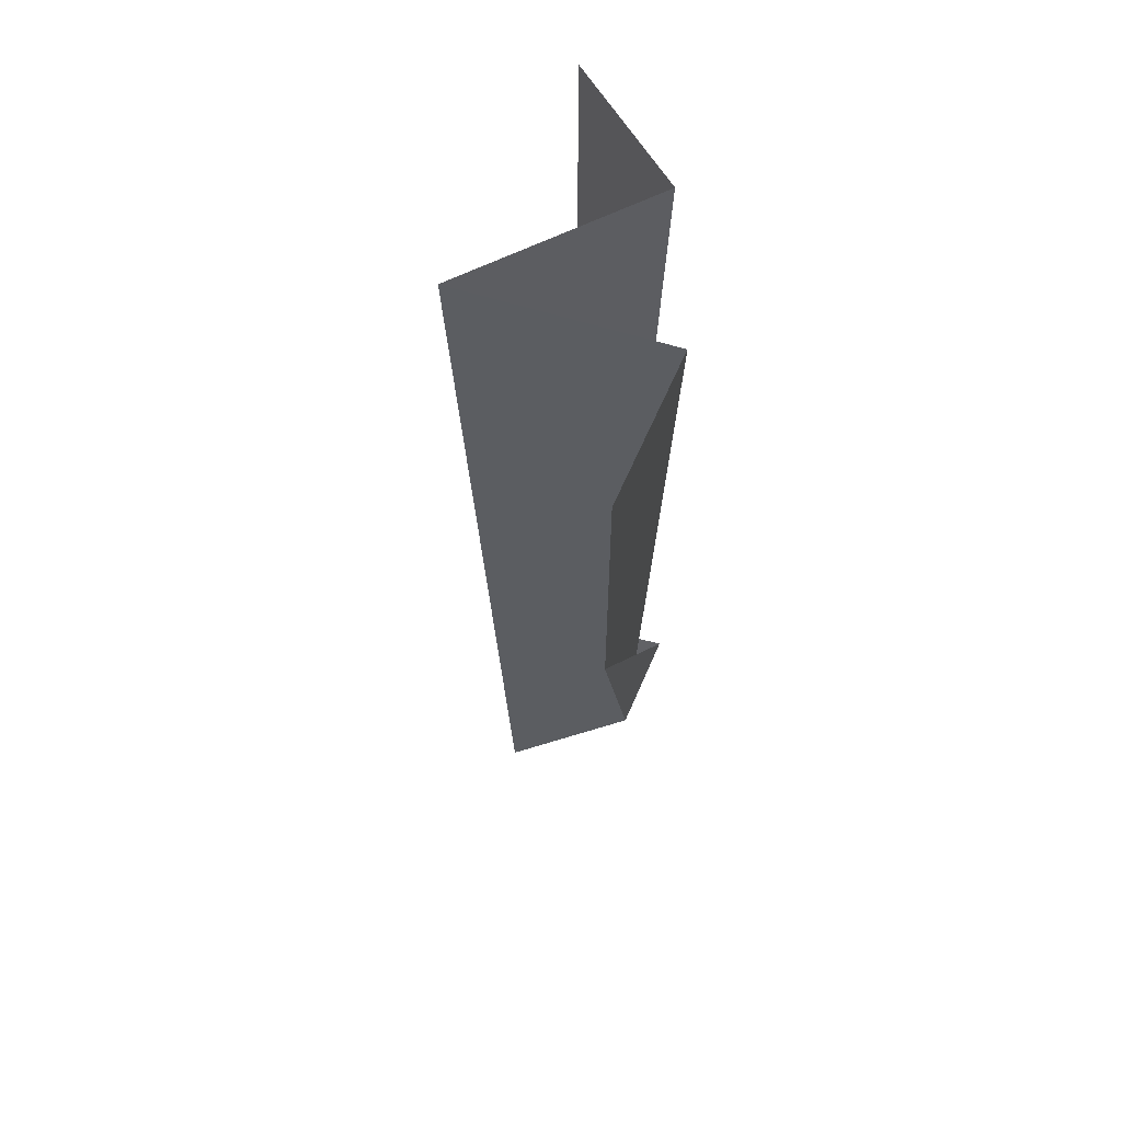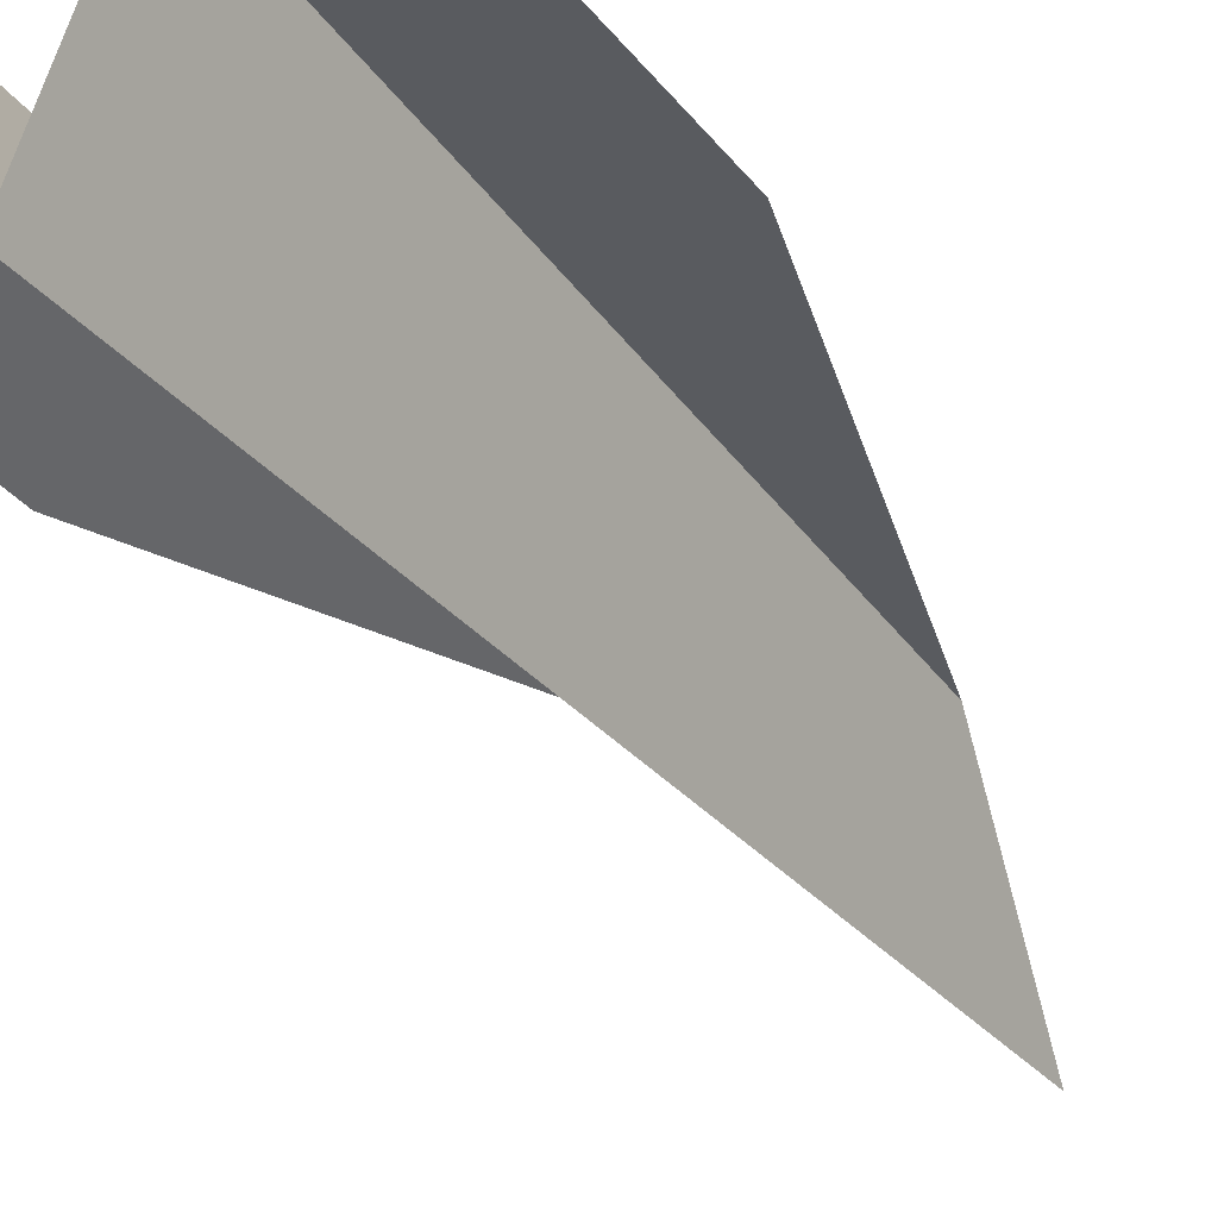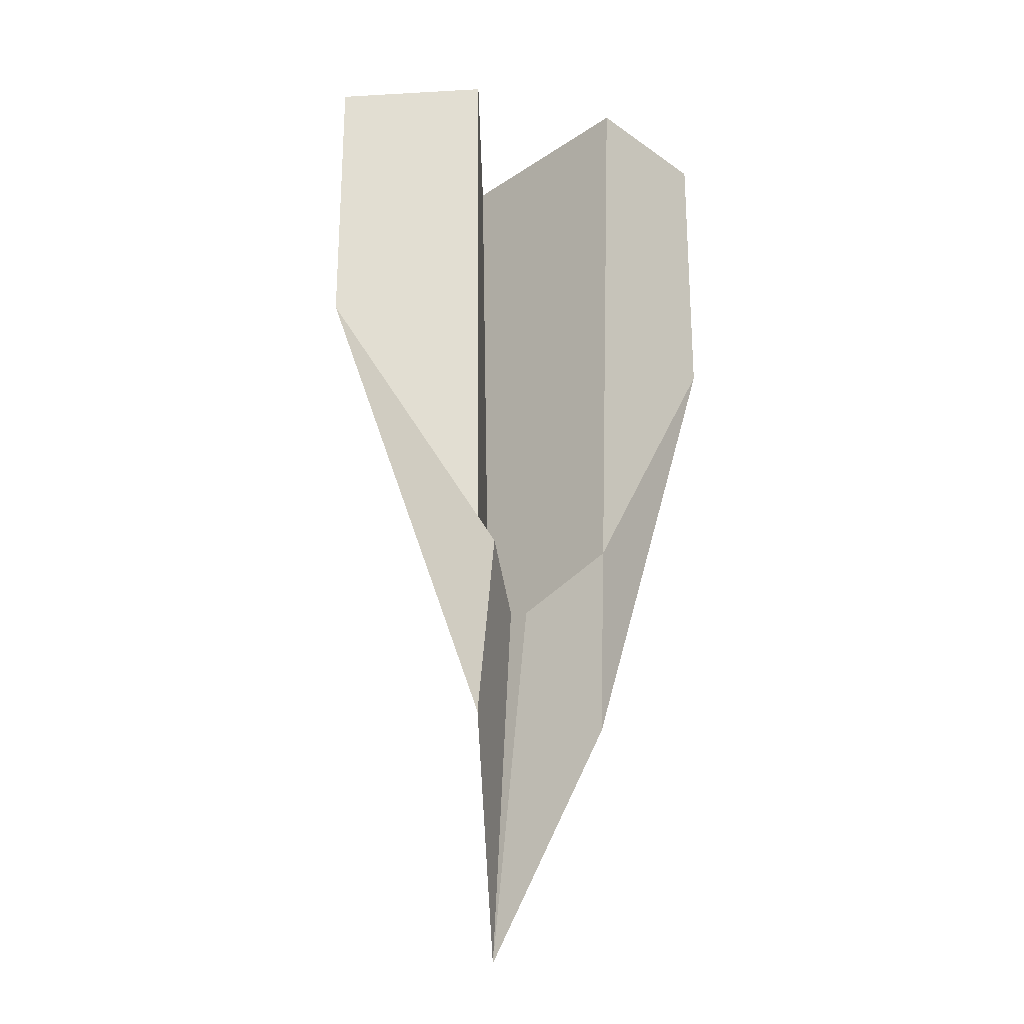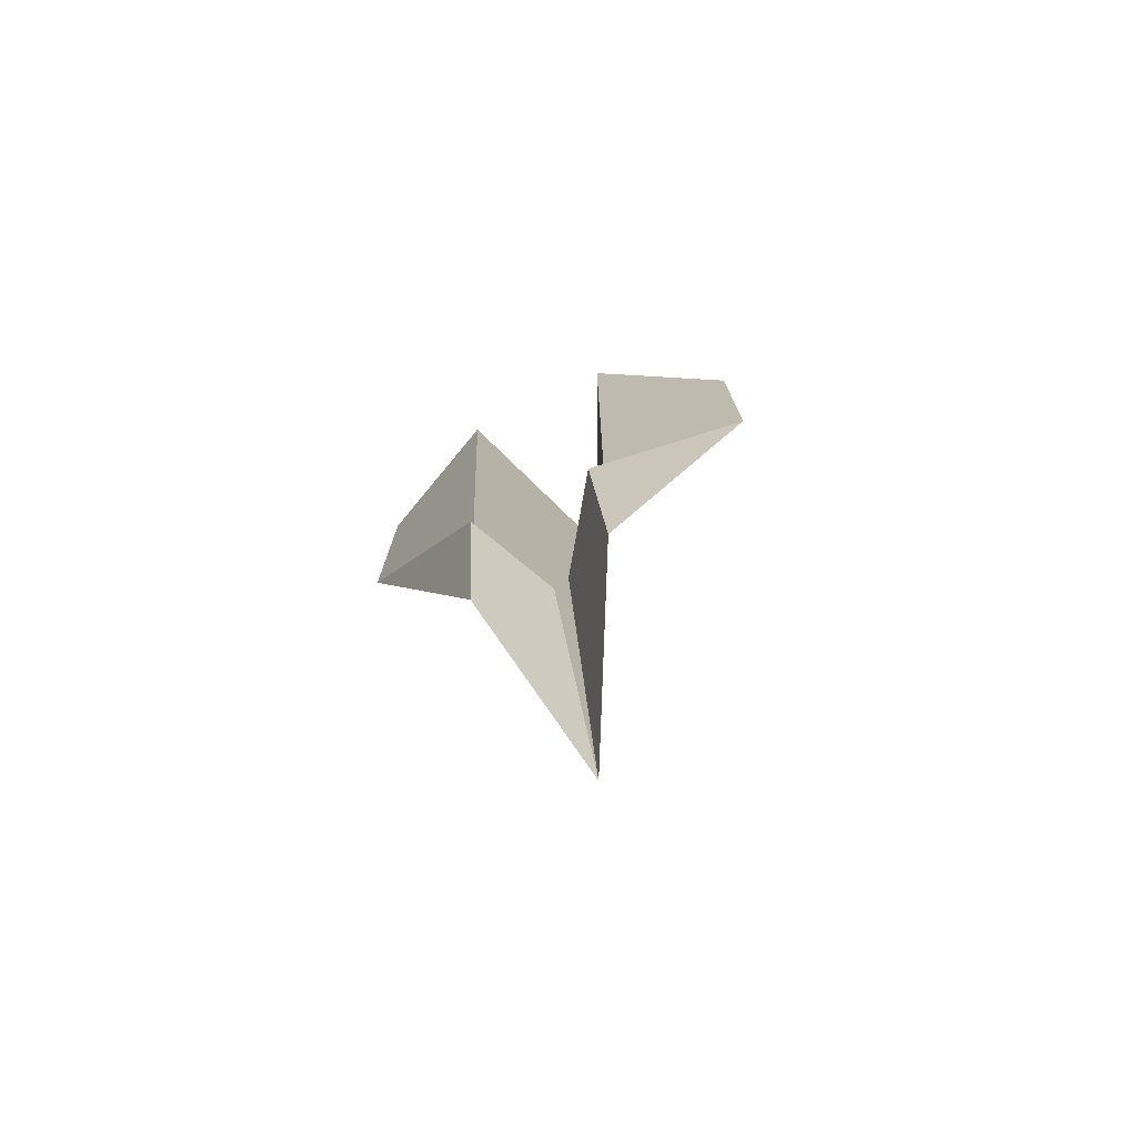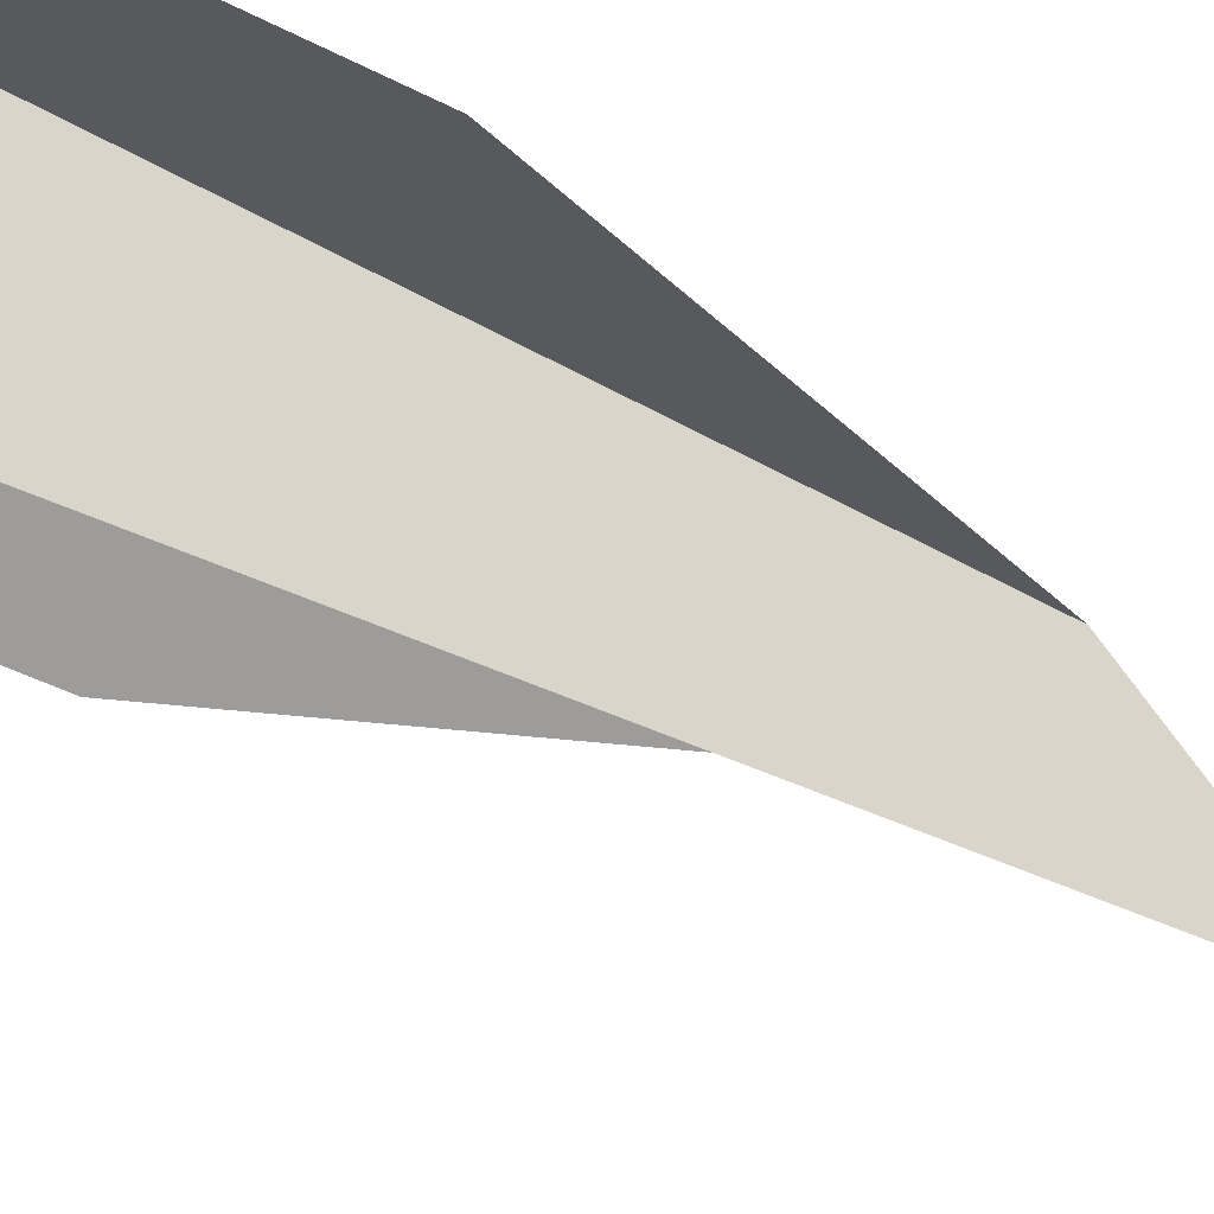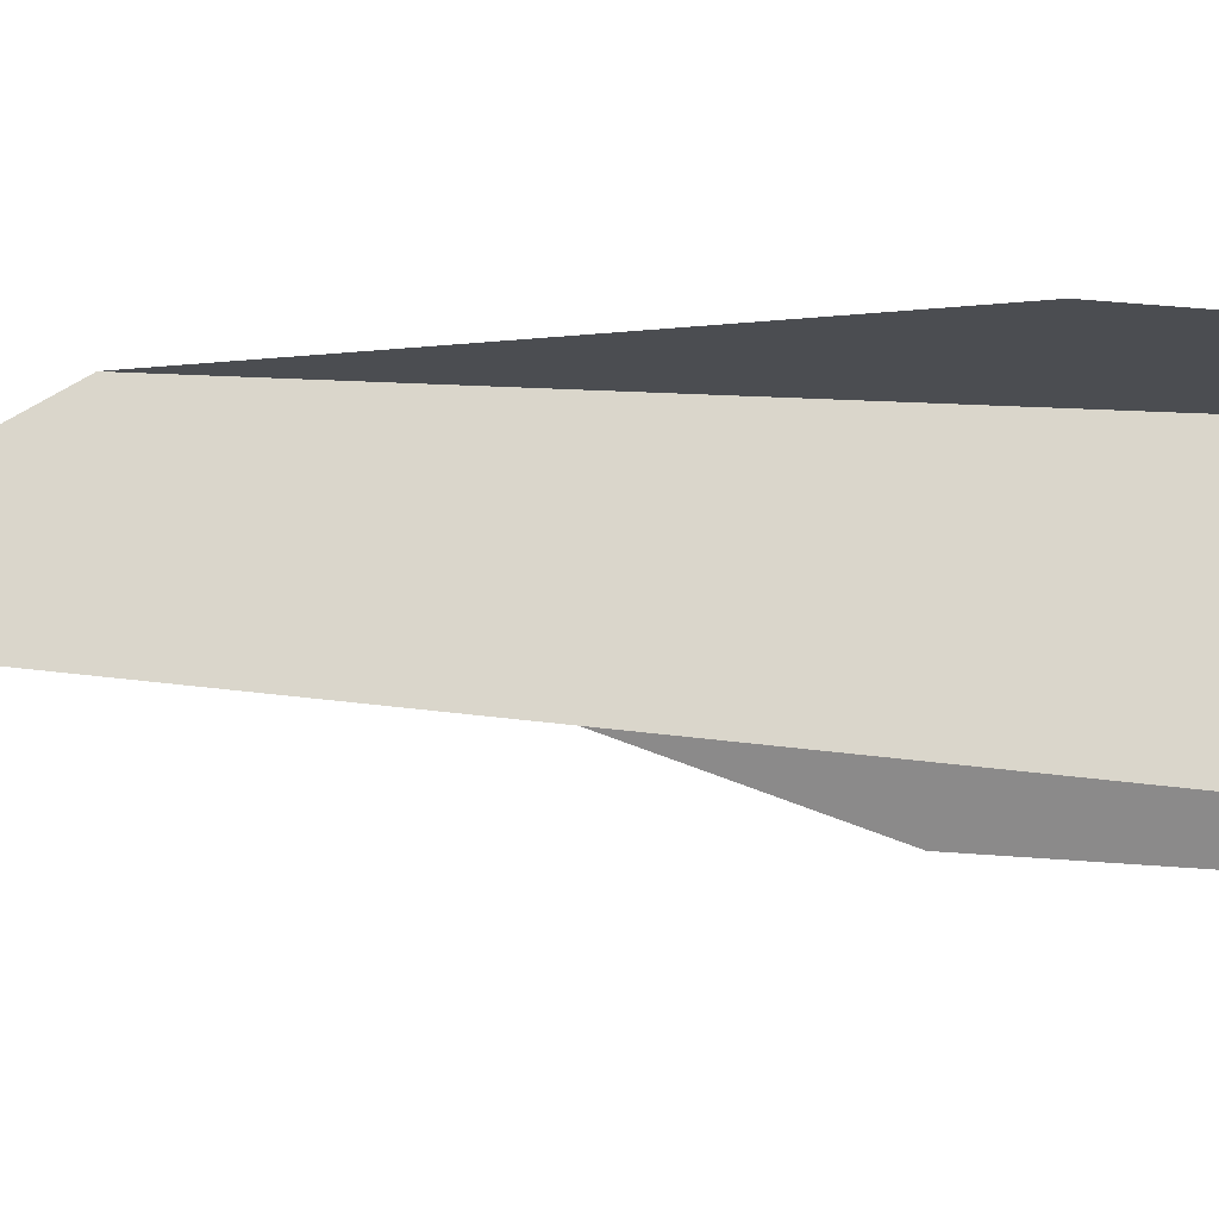
<metadata>
{"format":"obj","ext":"obj","renderer":"f3d","projection":"perspective","resolution":1024,"background":"white","views":[{"elev":61.6,"azim":86.6,"up":"+Z"},{"elev":-35.4,"azim":33.2,"up":"+Y"},{"elev":-24.7,"azim":158.8,"up":"+Z"},{"elev":-76.2,"azim":-156.0,"up":"+Z"},{"elev":-47.5,"azim":60.1,"up":"+Y"},{"elev":-40.3,"azim":-96.1,"up":"+Y"}]}
</metadata>
<code>
v -1.795 0.6242 3.878
v 1.812 0.601 3.878
v -0.06451 0.5528 -1.175
v 0.0703 0.5243 -1.186
v -1.795 0.6242 1.497
v 0.002484 -0.07452 -4.14
v 1.812 0.601 1.531
v 0.0152 -0.4307 3.84
v 0.6585 1.175 3.878
v 0.5336 0.9485 -2.288
v 0.4851 1.204 -0.8278
v -0.6678 1.208 3.878
v -0.5257 1.209 -0.7917
v -0.5732 0.9978 -2.335
f 14 13 5
f 10 7 11
f 9 2 7 10
f 6 14 12 8
f 10 6 8 9
f 11 4 6 10
f 14 6 3 13
f 14 5 1 12

</code>
